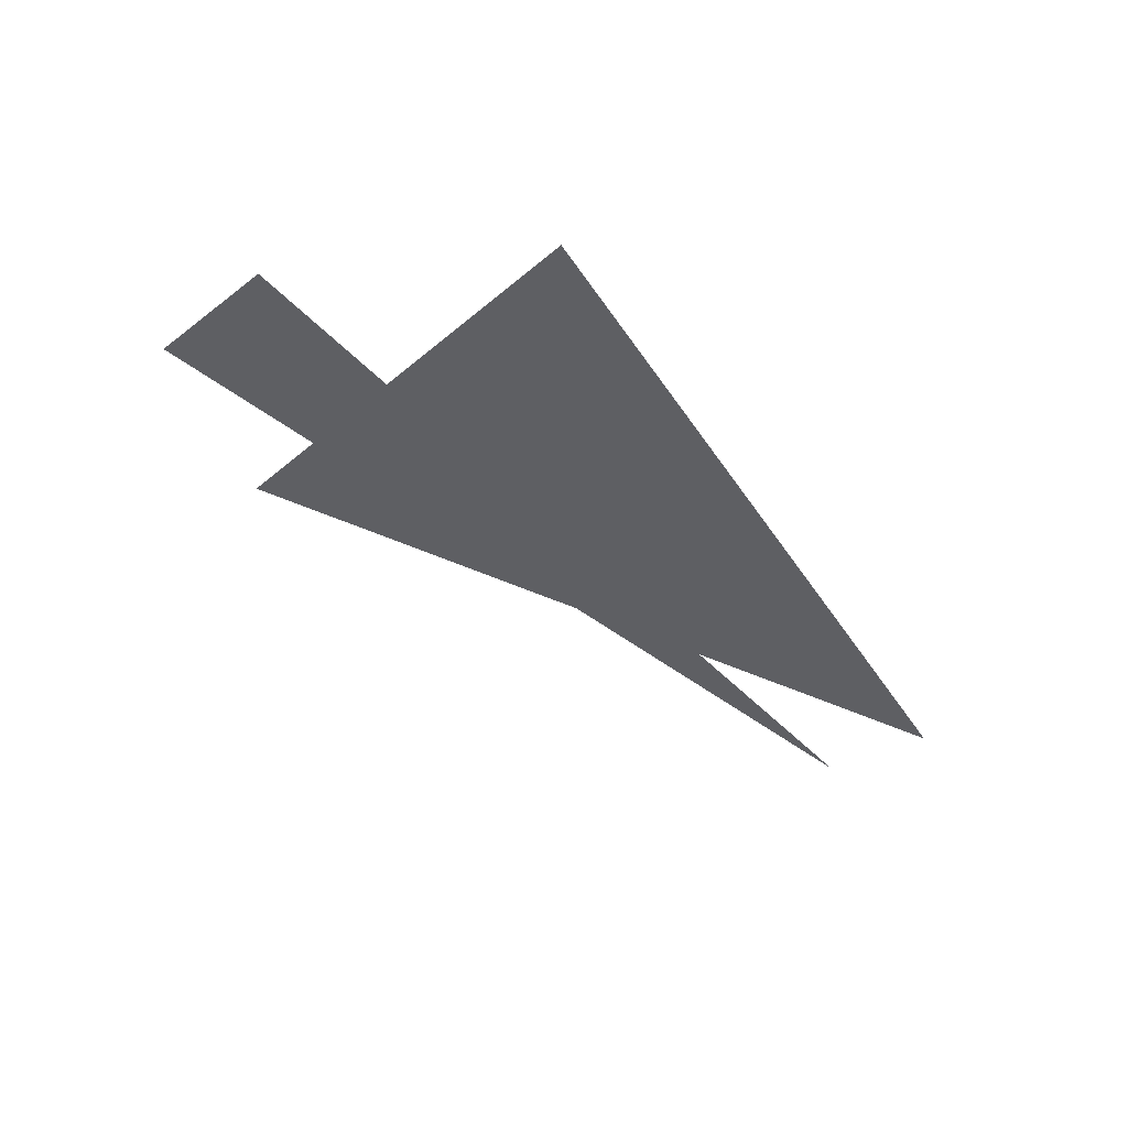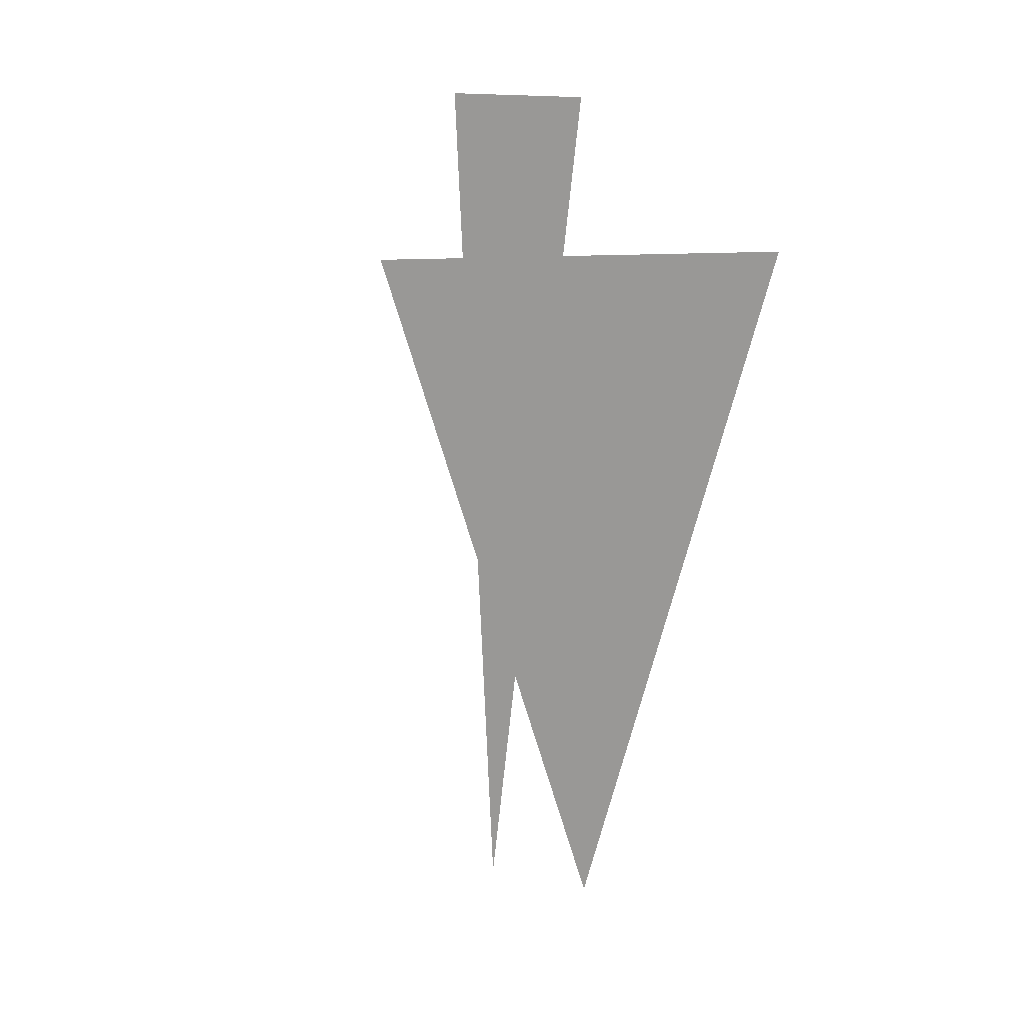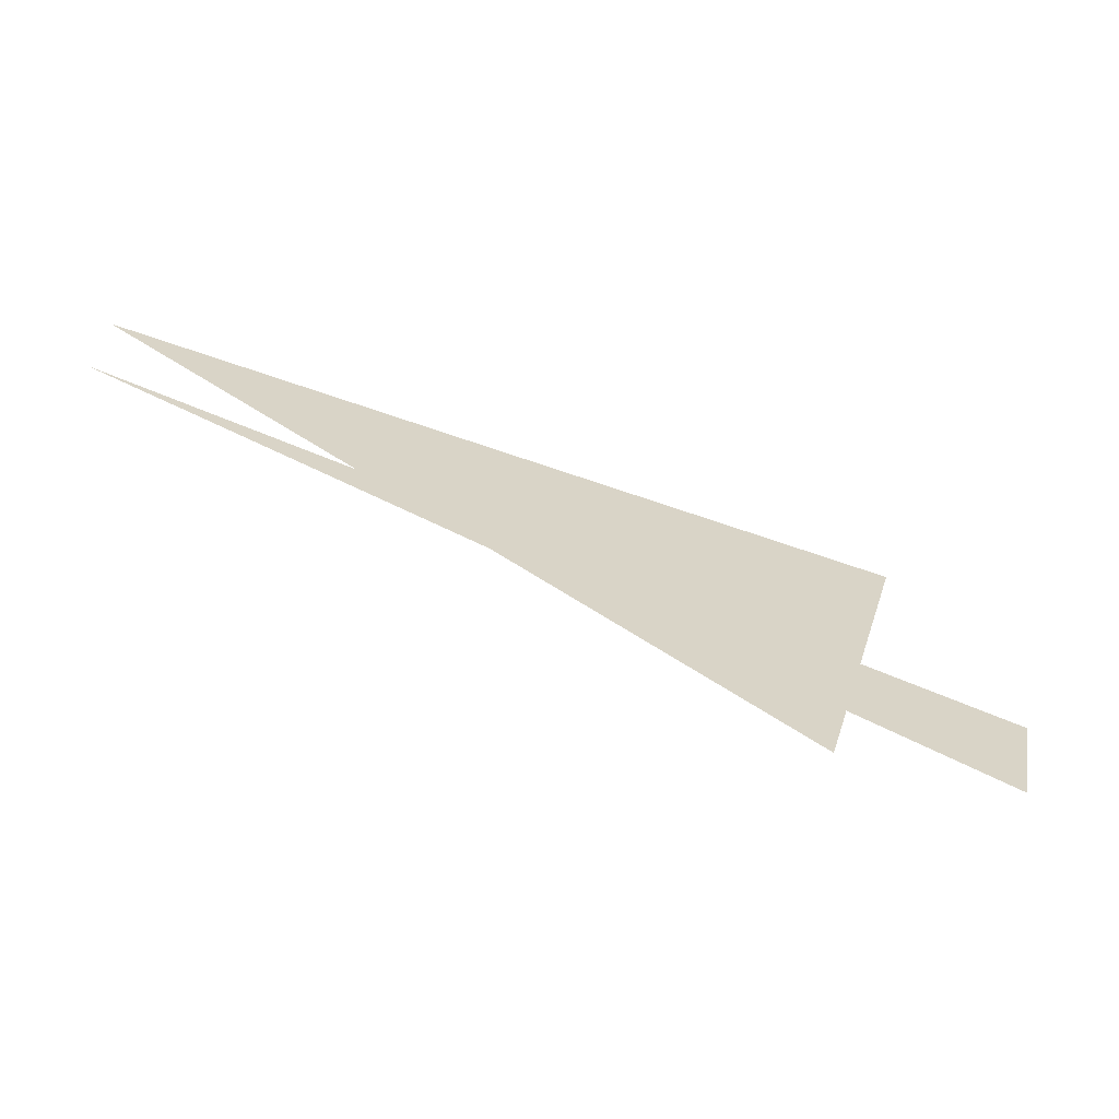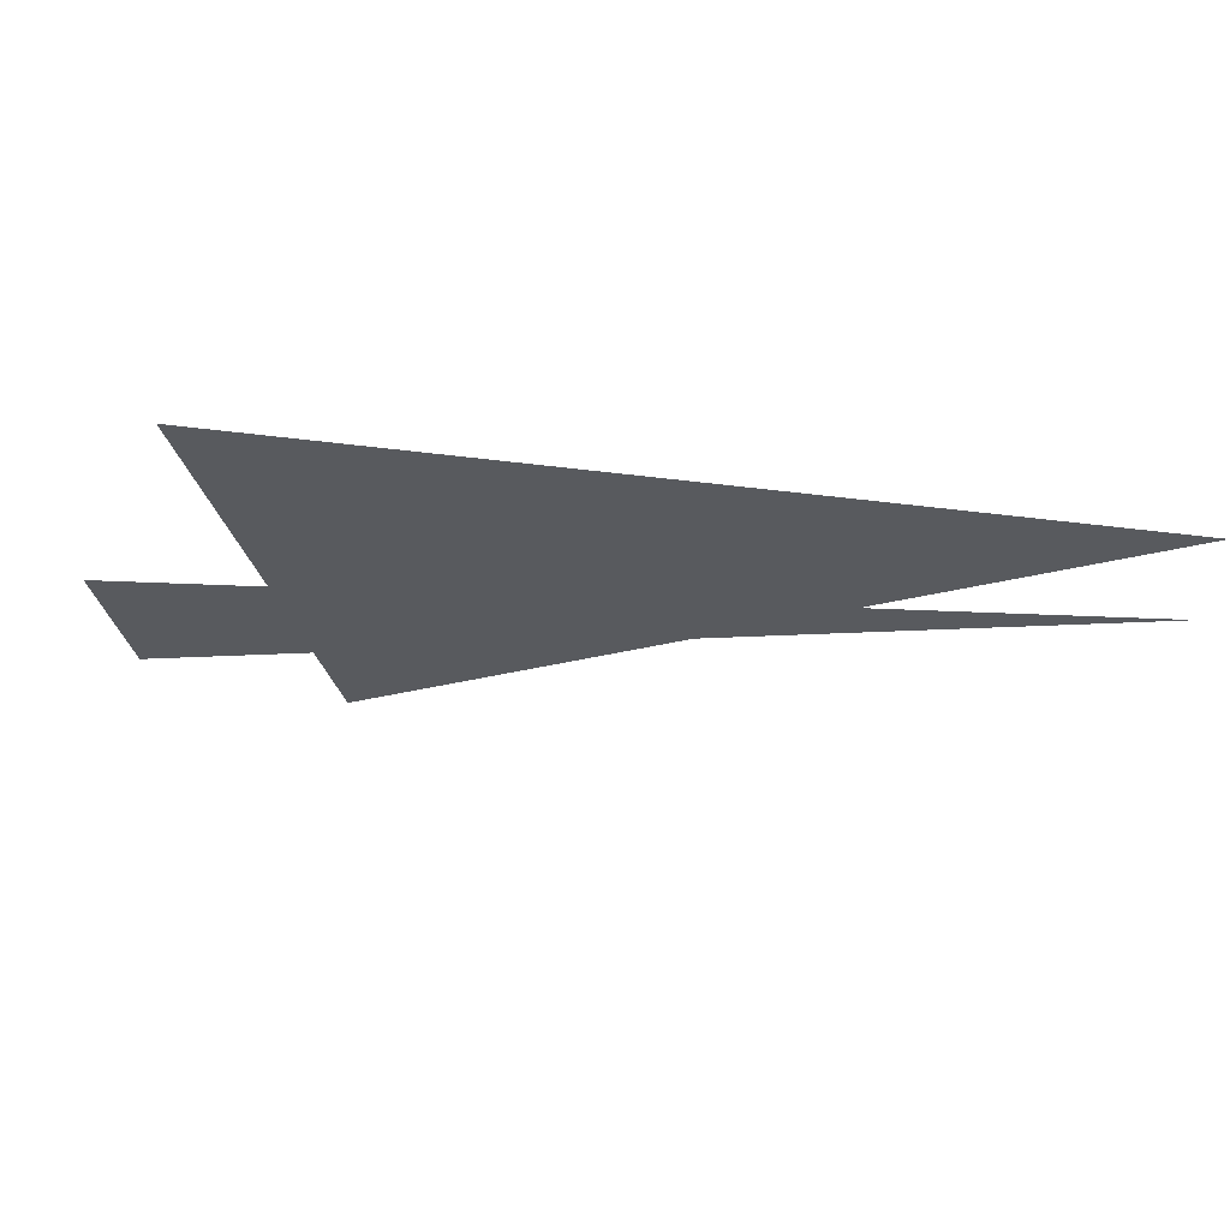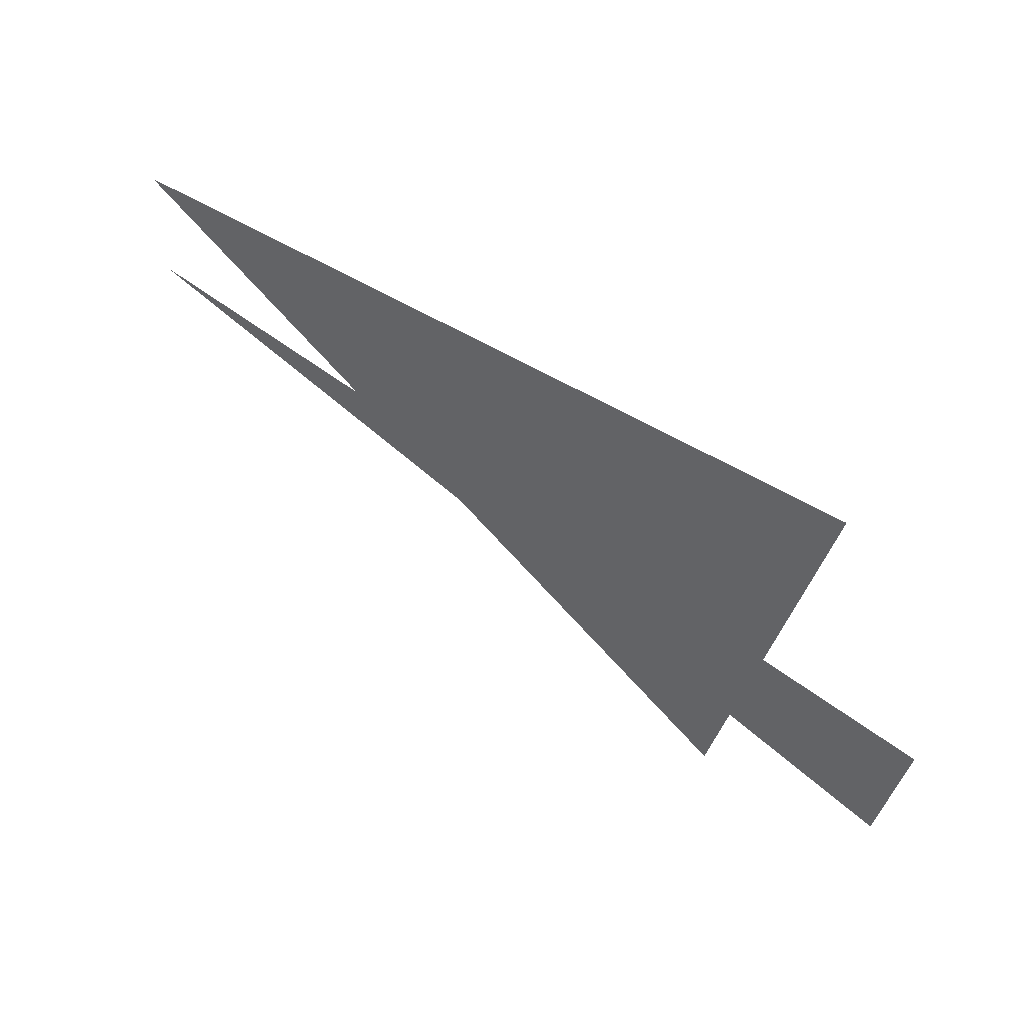
<metadata>
{"format":"obj","ext":"obj","renderer":"f3d","projection":"perspective","resolution":1024,"background":"white","views":[{"elev":-42.0,"azim":120.2,"up":"+Z"},{"elev":-68.6,"azim":76.2,"up":"+Z"},{"elev":-64.1,"azim":-19.6,"up":"+Y"},{"elev":58.2,"azim":-172.5,"up":"+Y"},{"elev":45.4,"azim":37.1,"up":"+Y"}]}
</metadata>
<code>
v -0.1243 6.994 0
v 1.126 6.994 0
v 0.9583 6.369 0
v 1.246 6.426 0
v -0.1243 6.819 0
v 1.287 6.62 0
f 1 2 3
f 4 5 6

</code>
